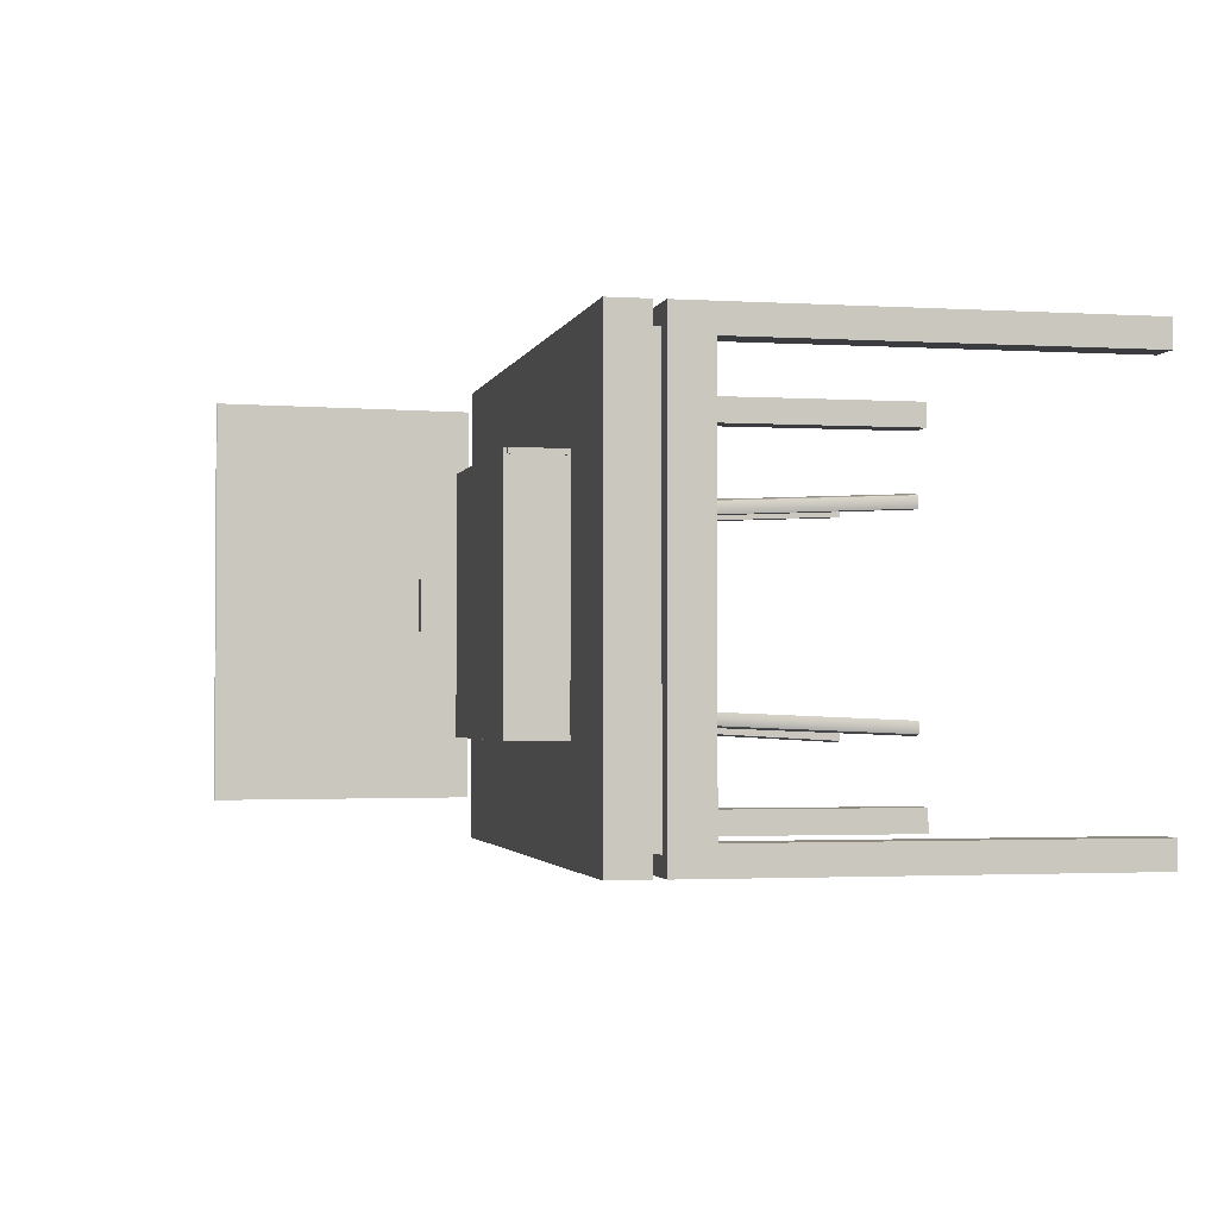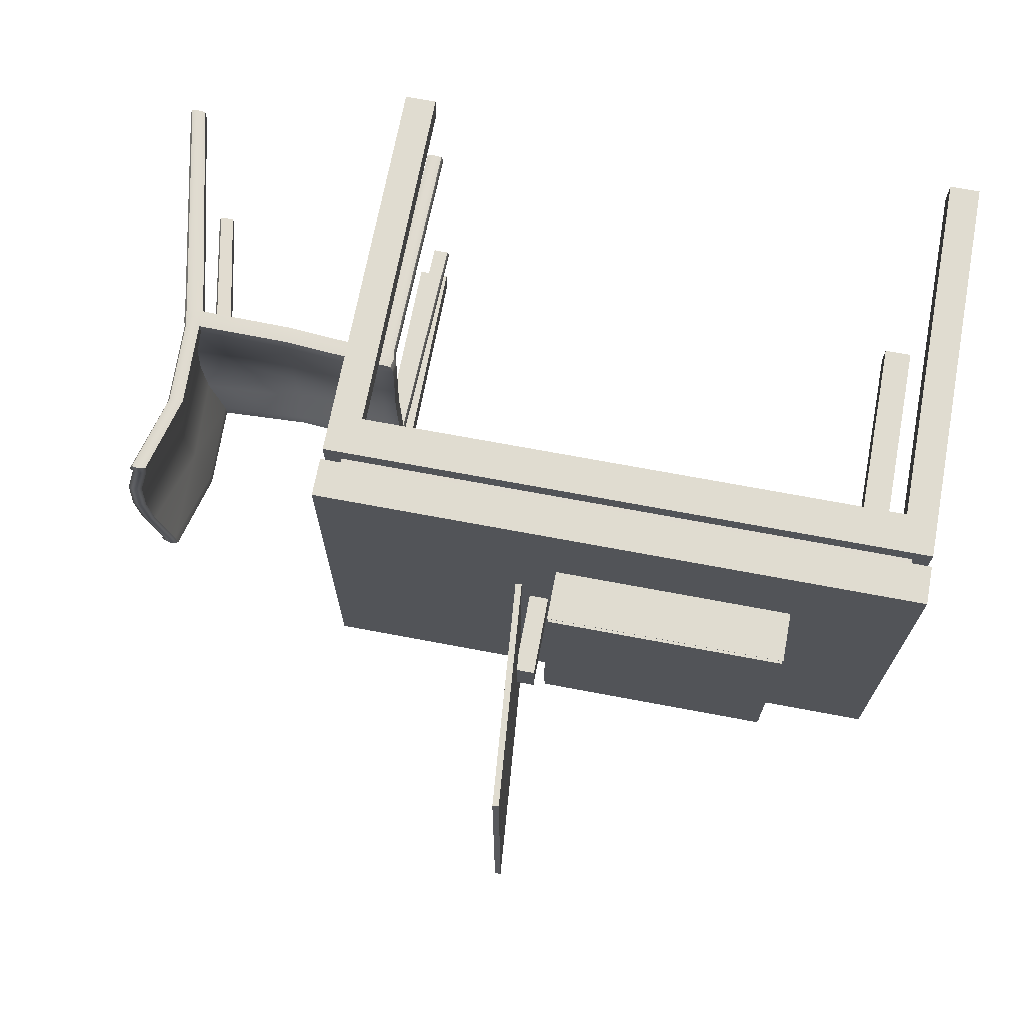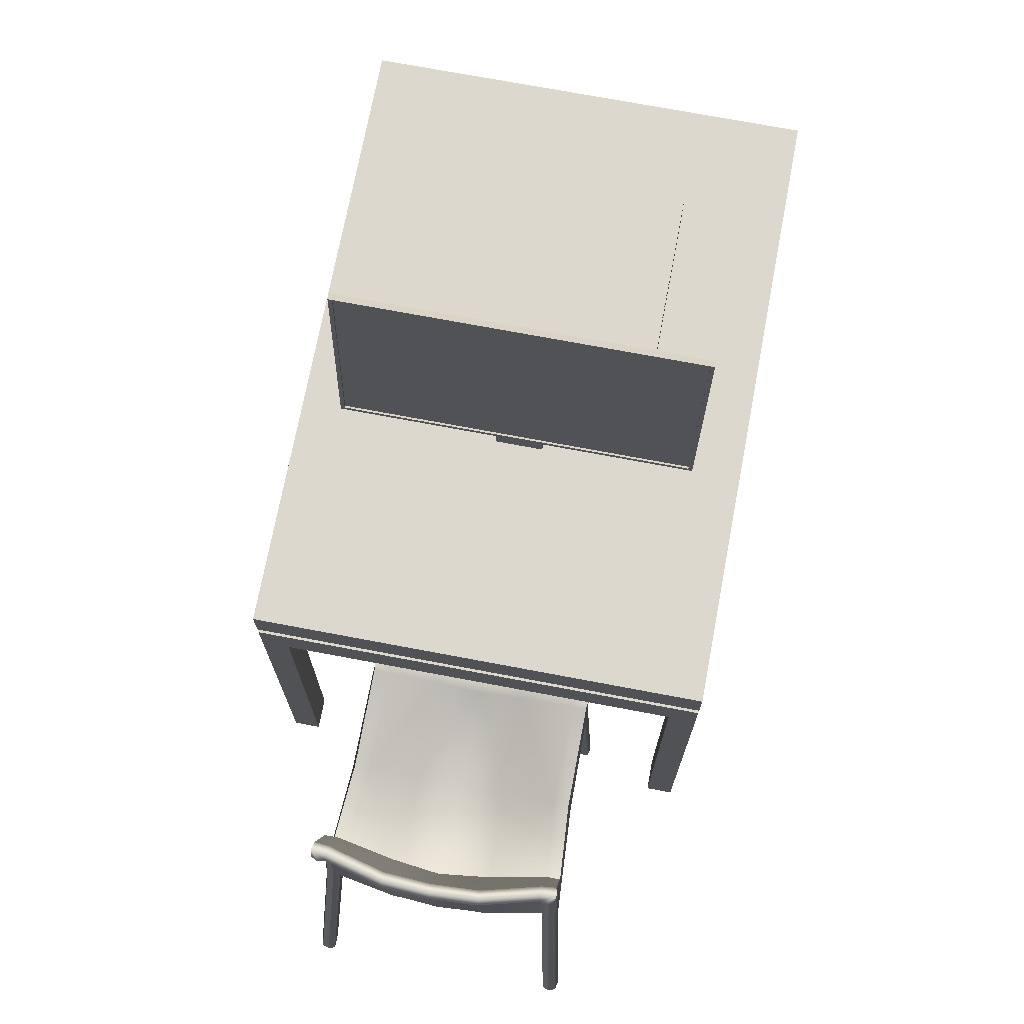
<metadata>
{"format":"obj","ext":"obj","renderer":"f3d","projection":"perspective","resolution":1024,"background":"white","views":[{"elev":-2.1,"azim":-102.3,"up":"+Z"},{"elev":69.7,"azim":-169.3,"up":"+Z"},{"elev":72.3,"azim":100.7,"up":"+Y"}]}
</metadata>
<code>
o Box5021
v 26.05 3.319 -16.35
v 24.55 3.319 -15.03
v 24.55 3.319 15.03
v 26.05 3.319 16.35
v 23.33 3.319 -18.6
v 21.98 3.319 -17.11
v 24.55 3.319 -17.11
v 26.05 3.319 -18.6
v -26.05 3.319 16.35
v -24.55 3.319 15.03
v -24.55 3.319 -15.03
v -26.05 3.319 -16.35
v -23.44 3.319 18.61
v -22.09 3.319 17.11
v -24.55 3.319 17.11
v -26.05 3.319 18.61
v 23.33 4.239 18.61
v 21.94 4.239 17.06
v 24.5 4.239 17.06
v 26.05 4.239 18.61
v -26.05 4.239 -16.35
v -24.5 4.239 -14.99
v -24.5 4.239 14.99
v -26.05 4.239 16.35
v -23.44 4.239 -18.6
v -22.05 4.239 -17.06
v -24.5 4.239 -17.06
v -26.05 4.239 -18.6
v 26.05 4.239 16.35
v 24.5 4.239 14.99
v 24.5 4.239 -14.99
v 26.05 4.239 -16.35
v 21.98 3.319 17.11
v 24.55 3.319 17.11
v -22.09 3.319 -17.11
v -24.55 3.319 -17.11
v -23.44 3.319 -18.6
v -26.05 3.319 -18.6
v 23.33 3.319 18.61
v -23.44 4.239 18.61
v -26.05 4.239 18.61
v -24.5 4.239 17.06
v -22.05 4.239 17.06
v 23.33 4.239 -18.6
v 21.94 4.239 -17.06
v 26.05 3.319 18.61
v 26.05 4.239 -18.6
v 24.5 4.239 -17.06
v 26.05 0 -18.6
v 26.05 1e-06 -16.35
v 26.05 -31.67 -16.35
v 26.05 -31.67 -18.6
v 23.33 1e-06 -16.35
v 23.33 -31.67 -16.35
v 23.33 -0 -18.6
v 23.33 -31.67 -18.6
v 26.05 7e-06 18.61
v 23.33 8e-06 18.61
v 23.33 -31.67 18.61
v 26.05 -31.67 18.61
v 23.33 7e-06 16.35
v 23.33 -31.67 16.35
v 26.05 7e-06 16.35
v 26.05 -31.67 16.35
v -26.05 -7e-06 -18.6
v -23.44 -8e-06 -18.6
v -23.44 -31.67 -18.6
v -26.05 -31.67 -18.6
v -23.44 -7e-06 -16.35
v -23.44 -31.67 -16.35
v -26.05 -7e-06 -16.35
v -26.05 -31.67 -16.35
v -26.05 -0 18.61
v -26.05 -1e-06 16.35
v -26.05 -31.67 16.35
v -26.05 -31.67 18.61
v -23.44 -1e-06 16.35
v -23.44 -31.67 16.35
v -23.44 0 18.61
v -23.44 -31.67 18.61
v 6.266 30.03 14.86
v 7.939 10.9 14.86
v 7.909 11.24 14.52
v 6.296 29.69 14.52
v 7.939 10.9 -14.54
v 7.909 11.24 -14.2
v 6.266 30.03 -14.54
v 6.296 29.69 -14.2
v 7.747 11.23 14.52
v 6.133 29.67 14.52
v 7.747 11.23 -14.2
v 6.133 29.67 -14.2
v 0.9451 9.123 -2.279
v 6.7e-05 9.098 -1.912
v 6.7e-05 9.098 -2.115
v 0.9451 9.123 -2.516
v 0.9451 9.123 6.747
v -11.66 9.123 6.747
v -10.79 9.071 5.809
v 7.6e-05 9.098 5.819
v -11.66 9.123 -2.279
v -11.66 9.123 -2.516
v -10.79 9.071 -2.111
v -10.79 9.071 -1.908
v -11.66 9.123 -6.194
v 0.945 9.123 -6.194
v 6.4e-05 9.098 -5.266
v -10.79 9.071 -5.256
v 0.4427 8.534 -2.279
v 0.4427 8.534 -2.516
v -0.4245 8.587 -2.111
v -0.4245 8.587 -1.908
v 0.4427 8.534 -6.194
v -12.16 8.534 -6.194
v -11.21 8.559 -5.266
v -0.4245 8.587 -5.256
v -12.16 8.534 -2.279
v -11.21 8.559 -1.912
v -11.21 8.559 -2.115
v -12.16 8.534 -2.516
v -12.16 8.534 6.747
v 0.4427 8.534 6.747
v -0.4245 8.587 5.809
v -11.21 8.559 5.819
v 1.795 10.12 -2.279
v 1.795 10.12 -2.516
v 1.583 10.07 -2.3
v 1.583 10.07 -2.494
v -10.81 10.12 -2.516
v -10.8 10.07 -2.3
v -11.51 9.233 -2.3
v -11.51 9.233 -2.494
v -10.81 10.12 -2.279
v -10.8 10.07 -2.494
v 26.05 7.558 -16.35
v 23.33 7.558 -16.35
v 23.33 7.558 16.35
v 26.05 7.558 16.35
v 23.33 7.558 -18.6
v 26.05 7.558 -18.6
v -26.05 7.558 16.35
v -26.05 7.558 -16.35
v -23.44 7.558 18.61
v -26.05 7.558 18.61
v -23.44 7.558 16.35
v -23.44 7.558 -16.35
v -26.05 7.558 -18.6
v -23.44 7.558 -18.6
v 23.33 7.558 18.61
v 26.05 7.558 18.61
v 7.227 7.471 1.968
v 5.532 7.471 1.968
v 5.532 7.471 -1.963
v 7.227 7.471 -1.963
v 7.227 14.69 1.968
v 7.227 14.69 -1.963
v 5.532 14.69 -1.963
v 5.532 14.69 1.968
v 5.747 29.98 14.86
v 5.747 29.98 -14.54
v 7.42 10.86 -14.54
v 7.42 10.86 14.86
v -13.02 7.527 -2.516
v -0.417 7.527 -2.516
v -0.417 7.527 -2.279
v -13.02 7.527 -2.279
v -10.81 10.12 -6.194
v 1.795 10.12 -6.194
v -0.417 7.527 -6.194
v -13.02 7.527 -6.194
v 1.795 10.12 6.747
v -10.81 10.12 6.747
v -13.02 7.527 6.747
v -0.417 7.527 6.747
v 23.5 -30.67 -10.24
v 24.15 -30.67 -10.05
v 24.15 -30.67 -8.891
v 22.84 -30.67 -10.05
v 22.84 -30.67 -8.891
v 22.68 -30.67 -9.473
v 23.11 -9.048 -8.608
v 23.05 -9.048 -8.026
v 24.58 -9.048 -8.024
v 23.27 -9.048 -9.189
v 24.58 -9.048 -9.318
v 23.93 -9.048 -9.37
v 23.1 -10.56 -8.634
v 23.26 -10.56 -9.215
v 24.57 -10.56 -8.054
v 23.26 -10.56 -8.052
v 24.57 -10.56 -9.215
v 23.91 -10.56 -9.396
v 22.9 -9.796 -8.054
v 22.95 -9.796 -8.647
v 42.64 -10.99 -9.878
v 42.54 -10.24 -9.915
v 42.76 -10.24 -9.323
v 42.87 -10.99 -9.296
v 23.11 -9.796 -9.24
v 23.78 -9.796 -9.424
v 33.22 -9.696 -8.024
v 33.22 -9.696 -9.318
v 33.21 -11.2 -9.215
v 33.21 -11.2 -8.055
v 24.45 -9.796 -9.479
v 33.25 -10.46 -9.549
v 23.17 -9.128 -3.454
v 24.7 -9.128 -3.453
v 23.02 -9.878 -3.387
v 24.69 -10.64 -3.468
v 23.38 -10.64 -3.467
v 42.54 -10.24 -8.73
v 43.6 -10.32 -3.725
v 43.55 -11.07 -3.798
v 42.67 -10.99 -8.715
v 43.92 4.861 -8.527
v 43.31 5.01 -8.527
v 44.55 4.93 -3.703
v 45.16 4.781 -3.703
v 41.11 -9.532 -8.687
v 41.11 -9.532 -9.852
v 41.1 -11.04 -9.878
v 41.1 -11.04 -8.717
v 41.3 -10.29 -10.01
v 24.8 -10.72 0.2054
v 33.32 -10.88 -3.632
v 33.35 -10.95 0.2054
v 33.22 -10 -3.604
v 42.16 -9.612 -3.784
v 43.2 5.01 -9.845
v 42.59 4.813 -9.69
v 42.7 4.813 -8.527
v 46.97 -30.73 -10.38
v 46.75 -30.73 -9.802
v 45.53 -30.78 -9.802
v 46.75 -30.73 -10.97
v 46.14 -30.76 -11.12
v 45.53 -30.78 -10.97
v 41.72 -9.508 -10.01
v 41.92 -10.27 -10.07
v 42.15 -11.12 -3.8
v 41.98 -11.02 -10.03
v 42.55 -9.483 -9.27
v 42.28 -2.036 -9.188
v 42.06 -2.036 -8.607
v 42.34 -9.483 -8.689
v 41.45 -2.06 -9.925
v 42.06 -2.036 -9.77
v 42.34 -9.483 -9.852
v 40.84 -2.084 -8.607
v 40.84 -2.084 -9.77
v 41.77 -2.165 -3.744
v 43.39 -9.564 -3.785
v 42.99 -2.116 -3.744
v 43.45 -2.196 0.2054
v 43.64 -9.644 0.2054
v 43.81 4.861 -9.69
v 44.09 4.861 -9.108
v 42.23 -2.245 0.2054
v 44.15 4.832 0.2054
v 43.93 4.732 -3.703
v 23.28 -9.208 0.2054
v 24.82 -9.208 0.2054
v 23.14 -9.96 0.2054
v 23.49 -10.72 0.2054
v 43.87 -10.4 0.2054
v 43.63 -11.15 0.2054
v 44.77 5.03 0.2054
v 45.38 4.881 0.2054
v 33.22 -10.07 0.2054
v 42.42 -9.693 0.2054
v 42.4 -11.2 0.2054
v 22.68 -30.67 9.884
v 22.84 -30.67 9.302
v 24.15 -30.67 9.302
v 22.84 -30.67 10.47
v 24.15 -30.67 10.47
v 23.5 -30.67 10.65
v 23.93 -9.048 9.781
v 24.58 -9.048 9.729
v 24.58 -9.048 8.435
v 23.27 -9.048 9.6
v 23.05 -9.048 8.437
v 23.11 -9.048 9.019
v 23.26 -10.56 9.626
v 23.1 -10.56 9.045
v 23.26 -10.56 8.463
v 24.57 -10.56 8.465
v 24.57 -10.56 9.626
v 23.92 -10.56 9.807
v 22.95 -9.796 9.058
v 22.9 -9.796 8.465
v 42.64 -10.99 10.29
v 42.87 -10.99 9.707
v 42.76 -10.24 9.733
v 42.54 -10.24 10.33
v 23.11 -9.796 9.651
v 23.78 -9.796 9.835
v 33.22 -9.696 9.729
v 33.22 -9.696 8.435
v 33.21 -11.2 8.465
v 33.21 -11.2 9.626
v 33.25 -10.46 9.96
v 24.45 -9.796 9.89
v 24.7 -9.128 3.864
v 23.17 -9.128 3.865
v 23.02 -9.878 3.798
v 23.38 -10.64 3.878
v 24.69 -10.64 3.879
v 42.54 -10.24 9.141
v 42.67 -10.99 9.126
v 43.55 -11.07 4.209
v 43.6 -10.32 4.136
v 43.92 4.861 8.938
v 45.16 4.781 4.114
v 44.55 4.93 4.114
v 43.31 5.01 8.938
v 41.11 -9.532 9.097
v 41.11 -9.532 10.26
v 41.1 -11.04 10.29
v 41.1 -11.04 9.128
v 41.3 -10.29 10.42
v 33.32 -10.88 4.043
v 33.22 -10 4.015
v 42.16 -9.612 4.195
v 42.7 4.813 8.938
v 42.59 4.813 10.1
v 43.2 5.01 10.26
v 45.53 -30.78 10.21
v 46.75 -30.73 10.21
v 46.97 -30.73 10.79
v 46.75 -30.73 11.38
v 46.14 -30.76 11.53
v 45.53 -30.78 11.38
v 41.72 -9.508 10.42
v 41.92 -10.27 10.48
v 42.15 -11.12 4.21
v 41.98 -11.02 10.44
v 42.55 -9.483 9.681
v 42.34 -9.483 9.1
v 42.06 -2.036 9.018
v 42.28 -2.036 9.599
v 42.34 -9.483 10.26
v 42.06 -2.036 10.18
v 41.45 -2.06 10.34
v 40.84 -2.084 10.18
v 40.84 -2.084 9.018
v 41.77 -2.165 4.155
v 43.39 -9.564 4.196
v 42.99 -2.116 4.155
v 43.81 4.861 10.1
v 44.09 4.861 9.519
v 43.93 4.732 4.114
v -15.63 11.63 9.853
v -15.63 11.63 -9.91
v 4.851 11.63 -9.91
v 4.851 11.63 9.853
v -15.63 12.15 9.853
v 4.851 12.15 9.853
v 4.851 12.15 -9.91
v -15.63 12.15 -9.91
v -15.71 11.91 -9.494
v -15.71 7.238 -9.494
v -15.71 7.238 9.44
v -15.71 11.91 9.44
v -15.24 11.91 -9.494
v -15.24 11.91 9.44
v -15.24 7.238 9.44
v -15.24 7.238 -9.494
v 4.962 11.91 -9.941
v 4.962 7.238 -9.941
v -15.73 7.238 -9.941
v -15.73 11.91 -9.941
v 4.962 11.91 -9.49
v -15.73 11.91 -9.49
v -15.73 7.238 -9.49
v 4.962 7.238 -9.49
v 4.962 11.91 9.437
v 4.962 7.238 9.437
v -15.73 7.238 9.437
v -15.73 11.91 9.437
v 4.962 11.91 9.888
v -15.73 11.91 9.888
v -15.73 7.238 9.888
v 4.962 7.238 9.888
v 4.494 11.91 -9.494
v 4.494 7.238 -9.494
v 4.494 7.238 9.44
v 4.494 11.91 9.44
v 4.961 11.91 -9.494
v 4.961 11.91 9.44
v 4.961 7.238 9.44
v 4.961 7.238 -9.494
f 90 89 91 92
f 1 2 3 4
f 5 6 7 8
f 9 10 11 12
f 13 14 15 16
f 17 18 19 20
f 21 22 23 24
f 25 26 27 28
f 29 30 31 32
f 18 33 34 19
f 22 11 10 23
f 26 35 36 27
f 30 3 2 31
f 37 38 36 35
f 39 33 14 13
f 40 41 42 43
f 44 45 26 25
f 42 15 14 43
f 45 6 35 26
f 37 35 6 5
f 40 43 18 17
f 43 14 33 18
f 39 46 34 33
f 44 47 48 45
f 48 7 6 45
f 1 8 7 2
f 34 46 4 3
f 9 16 15 10
f 36 38 12 11
f 21 28 27 22
f 42 41 24 23
f 29 20 19 30
f 48 47 32 31
f 27 36 11 22
f 15 42 23 10
f 19 34 3 30
f 7 48 31 2
f 49 50 51 52
f 50 53 54 51
f 53 55 56 54
f 55 49 52 56
f 57 58 59 60
f 58 61 62 59
f 61 63 64 62
f 63 57 60 64
f 65 66 67 68
f 66 69 70 67
f 69 71 72 70
f 71 65 68 72
f 73 74 75 76
f 74 77 78 75
f 77 79 80 78
f 79 73 76 80
f 81 82 83 84
f 82 85 86 83
f 85 87 88 86
f 87 81 84 88
f 84 83 89 90
f 83 86 91 89
f 86 88 92 91
f 88 84 90 92
f 93 94 95 96
f 97 98 99 100
f 101 102 103 104
f 105 106 107 108
f 109 110 111 112
f 113 114 115 116
f 117 118 119 120
f 121 122 123 124
f 93 97 100 94
f 107 106 96 95
f 102 105 108 103
f 99 98 101 104
f 110 113 116 111
f 123 122 109 112
f 117 121 124 118
f 115 114 120 119
f 125 126 127 128
f 126 129 130 127
f 129 102 131 130
f 102 101 132 131
f 101 133 134 132
f 133 125 128 134
f 53 50 63 61
f 50 1 4 63
f 55 5 8 49
f 74 9 12 71
f 79 13 16 73
f 135 136 137 138
f 32 135 138 29
f 44 139 140 47
f 24 141 142 21
f 40 143 144 41
f 71 69 77 74
f 65 38 37 66
f 58 39 13 79
f 141 145 146 142
f 28 147 148 25
f 17 149 143 40
f 69 53 61 77
f 66 37 5 55
f 145 137 136 146
f 25 148 139 44
f 57 46 39 58
f 20 150 149 17
f 56 52 51 54
f 60 59 62 64
f 49 8 1 50
f 46 57 63 4
f 73 16 9 74
f 38 65 71 12
f 140 139 136 135
f 149 150 138 137
f 47 140 135 32
f 150 20 29 138
f 41 144 141 24
f 147 28 21 142
f 68 67 70 72
f 80 76 75 78
f 144 143 145 141
f 148 147 142 146
f 66 55 53 69
f 58 79 77 61
f 143 149 137 145
f 139 148 146 136
f 151 152 153 154
f 155 156 157 158
f 151 154 156 155
f 154 153 157 156
f 153 152 158 157
f 152 151 155 158
f 159 160 161 162
f 159 162 82 81
f 162 161 85 82
f 161 160 87 85
f 160 159 81 87
f 163 164 165 166
f 127 130 134 128
f 94 112 111 95
f 108 107 116 115
f 103 119 118 104
f 123 100 99 124
f 125 93 96 126
f 164 110 109 165
f 167 168 106 105
f 169 170 114 113
f 130 131 132 134
f 166 117 120 163
f 97 171 172 98
f 121 173 174 122
f 170 169 164 163
f 174 173 166 165
f 168 167 129 126
f 172 171 125 133
f 100 123 112 94
f 116 107 95 111
f 108 115 119 103
f 124 99 104 118
f 171 97 93 125
f 106 168 126 96
f 169 113 110 164
f 122 174 165 109
f 167 105 102 129
f 98 172 133 101
f 173 121 117 166
f 114 170 163 120
f 354 355 356 357
f 358 359 360 361
f 354 357 359 358
f 357 356 360 359
f 356 355 361 360
f 355 354 358 361
f 362 363 364 365
f 366 367 368 369
f 362 365 367 366
f 365 364 368 367
f 364 363 369 368
f 363 362 366 369
f 370 371 372 373
f 374 375 376 377
f 370 373 375 374
f 373 372 376 375
f 372 371 377 376
f 371 370 374 377
f 378 379 380 381
f 382 383 384 385
f 378 381 383 382
f 381 380 384 383
f 380 379 385 384
f 379 378 382 385
f 386 387 388 389
f 390 391 392 393
f 386 389 391 390
f 389 388 392 391
f 388 387 393 392
f 387 386 390 393
f 175 176 177 178
f 177 179 180 178
f 181 182 183 184
f 183 185 186 184
f 180 187 188 178
f 177 189 190 179
f 176 191 189 177
f 175 192 191 176
f 190 193 194 187
f 195 196 197 198
f 199 200 192 188
f 183 201 202 185
f 191 203 204 189
f 191 205 206 203
f 183 182 207 208
f 193 209 207 182
f 189 210 211 190
f 212 213 214 215
f 216 217 218 219
f 220 221 202 201
f 222 223 204 203
f 202 221 224 206
f 225 210 226 227
f 201 183 208 228
f 201 228 229 220
f 217 230 231 232
f 233 234 235 236
f 237 236 235 238
f 239 240 224 221
f 215 214 241 223
f 198 233 236 195
f 215 223 235 234
f 223 222 238 235
f 242 237 238 222
f 243 244 245 246
f 239 247 248 249
f 220 250 251 221
f 220 229 252 250
f 253 254 255 256
f 257 258 244 248
f 231 230 247 251
f 232 231 251 250
f 259 260 261 252
f 216 219 254 245
f 178 188 192 175
f 186 185 205 200
f 179 190 187 180
f 184 199 194 181
f 193 182 181 194
f 249 243 197 196
f 184 186 200 199
f 205 185 202 206
f 193 190 211 209
f 212 246 253 213
f 222 203 206 224
f 195 242 240 196
f 191 192 200 205
f 199 188 187 194
f 217 232 261 218
f 258 257 230 216
f 217 216 230
f 249 196 240 239
f 195 236 237 242
f 221 251 247 239
f 230 257 248 247
f 242 222 224 240
f 212 215 198 197
f 215 234 233 198
f 249 248 244 243
f 216 245 244 258
f 243 246 212 197
f 262 263 208 207
f 209 264 262 207
f 210 225 265 211
f 213 266 267 214
f 268 269 219 218
f 263 270 228 208
f 270 271 229 228
f 214 267 272 241
f 229 271 259 252
f 246 245 254 253
f 232 250 252 261
f 219 269 255 254
f 265 264 209 211
f 256 266 213 253
f 260 268 218 261
f 210 189 204 226
f 204 223 241 226
f 241 272 227 226
f 273 274 275 276
f 275 277 278 276
f 279 280 281 282
f 281 283 284 282
f 273 276 285 286
f 275 274 287 288
f 277 275 288 289
f 278 277 289 290
f 287 286 291 292
f 293 294 295 296
f 297 285 290 298
f 281 280 299 300
f 289 288 301 302
f 289 302 303 304
f 281 305 306 283
f 292 283 306 307
f 288 287 308 309
f 310 311 312 313
f 314 315 316 317
f 318 300 299 319
f 320 302 301 321
f 299 303 322 319
f 225 227 323 309
f 300 324 305 281
f 300 318 325 324
f 317 326 327 328
f 329 330 331 332
f 329 332 333 334
f 335 319 322 336
f 311 321 337 312
f 294 293 332 331
f 311 330 329 321
f 321 329 334 320
f 338 320 334 333
f 339 340 341 342
f 335 343 344 345
f 318 319 346 347
f 318 347 348 325
f 349 256 255 350
f 351 344 342 352
f 327 346 345 328
f 326 347 346 327
f 259 348 353 260
f 314 341 350 315
f 276 278 290 285
f 279 298 304 280
f 274 273 286 287
f 282 284 291 297
f 292 291 284 283
f 343 296 295 339
f 282 297 298 279
f 304 303 299 280
f 292 307 308 287
f 310 313 349 340
f 320 322 303 302
f 293 296 336 338
f 289 304 298 290
f 297 291 286 285
f 317 316 353 326
f 328 351 352 314
f 317 328 314
f 343 335 336 296
f 293 338 333 332
f 319 335 345 346
f 328 345 344 351
f 338 336 322 320
f 310 295 294 311
f 311 294 331 330
f 343 339 342 344
f 314 352 342 341
f 339 295 310 340
f 262 306 305 263
f 307 306 262 264
f 309 308 265 225
f 313 312 267 266
f 268 316 315 269
f 263 305 324 270
f 270 324 325 271
f 312 337 272 267
f 325 348 259 271
f 340 349 350 341
f 326 353 348 347
f 315 350 255 269
f 265 308 307 264
f 256 349 313 266
f 260 353 316 268
f 309 323 301 288
f 301 323 337 321
f 337 323 227 272

</code>
